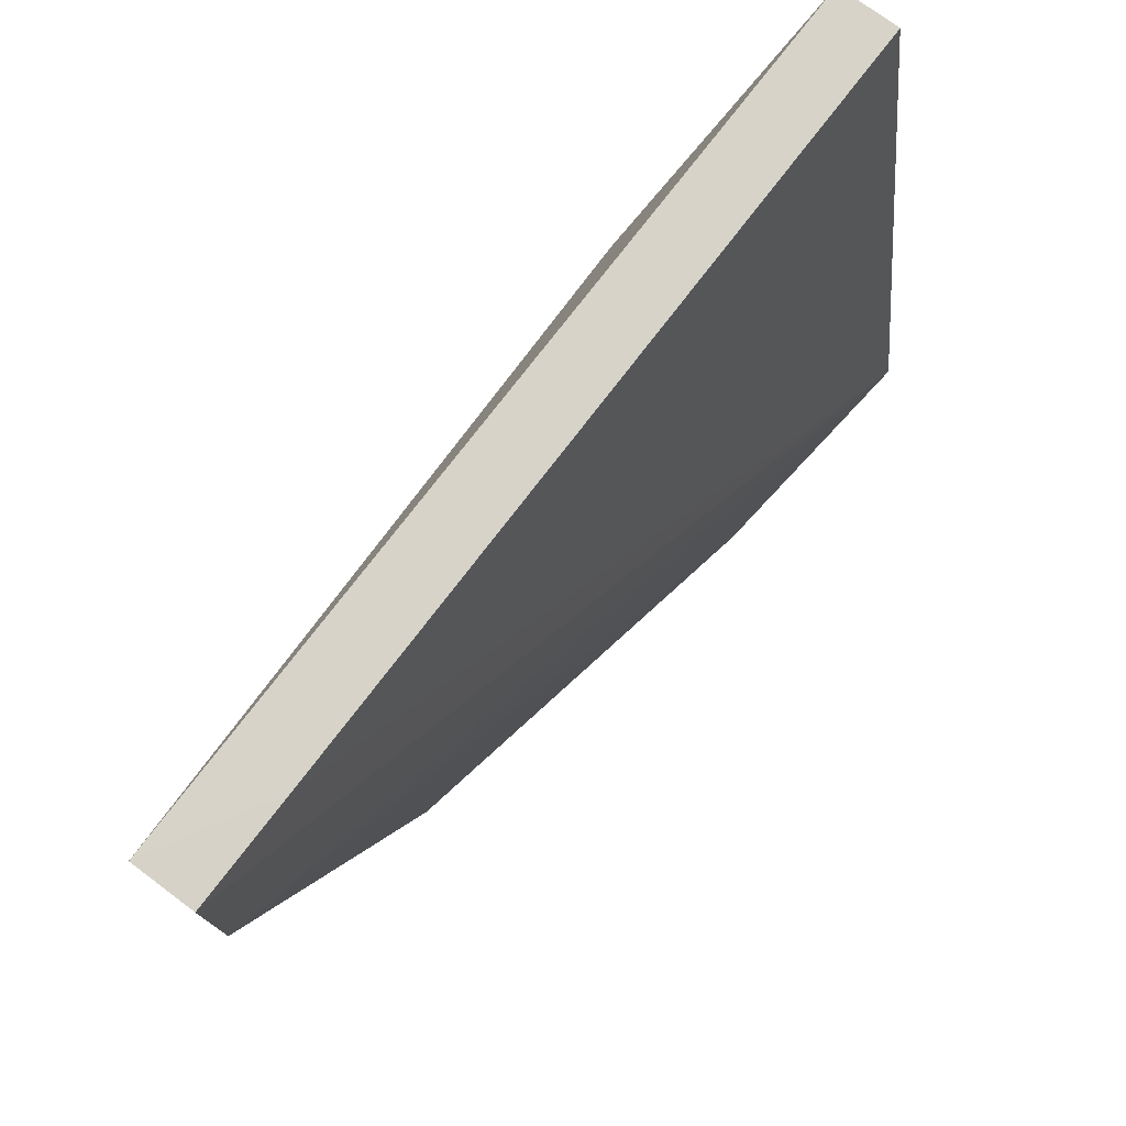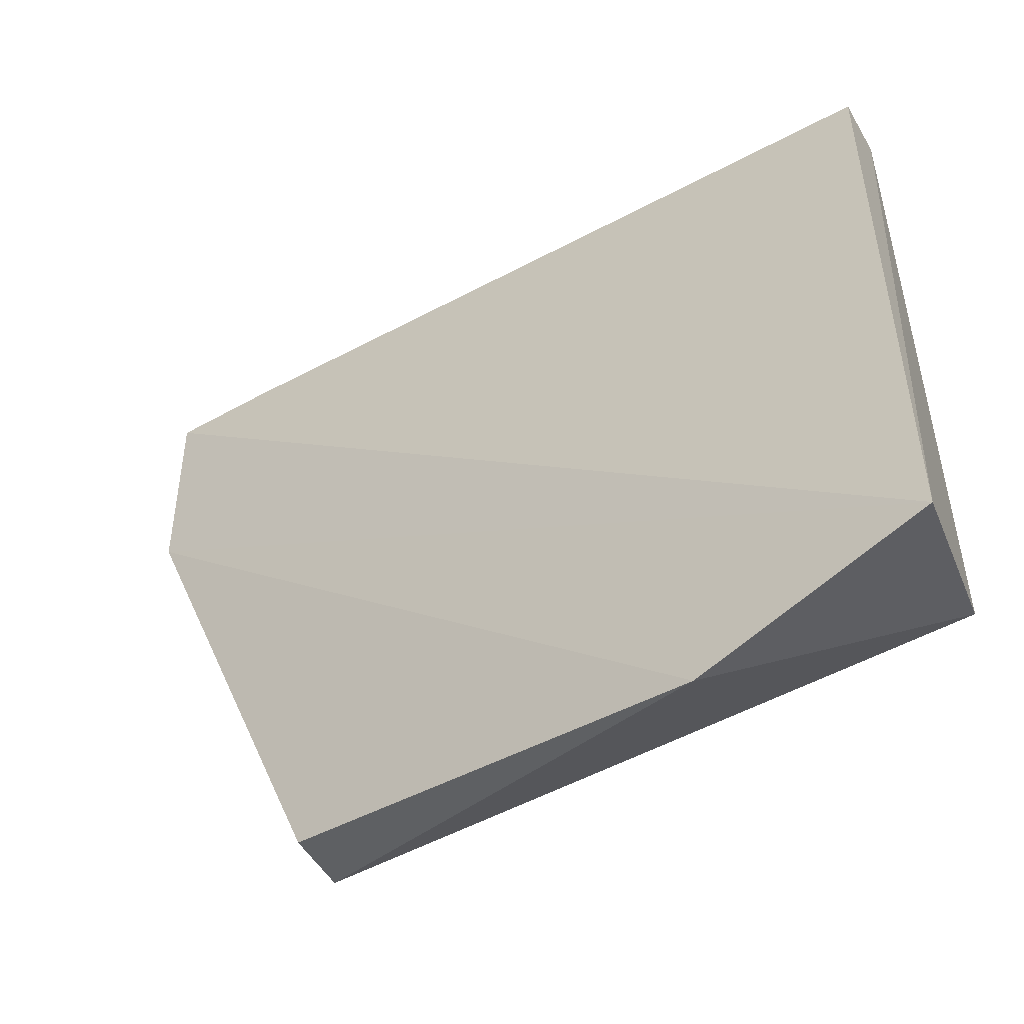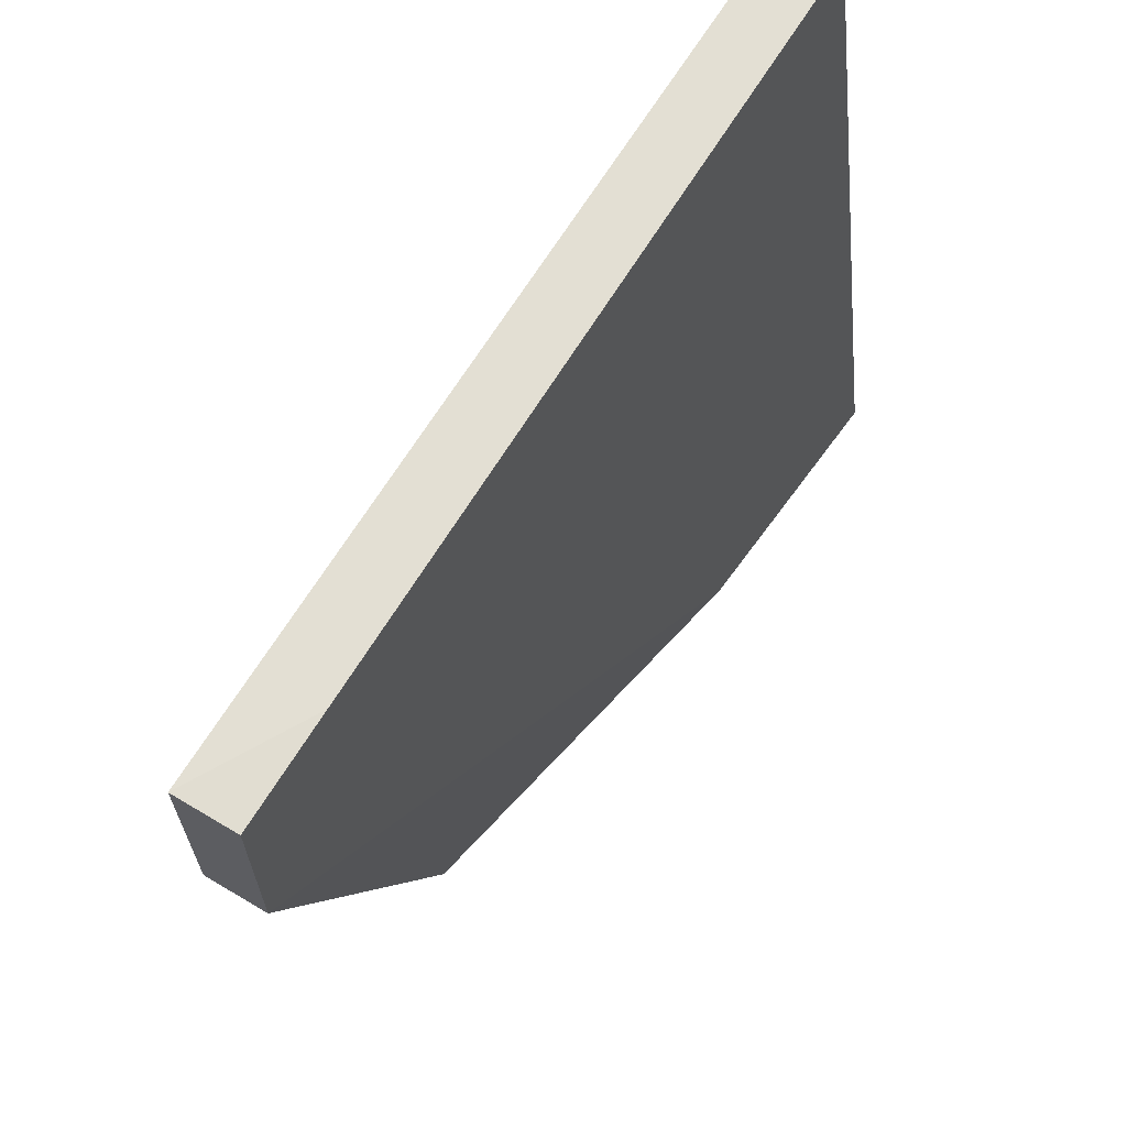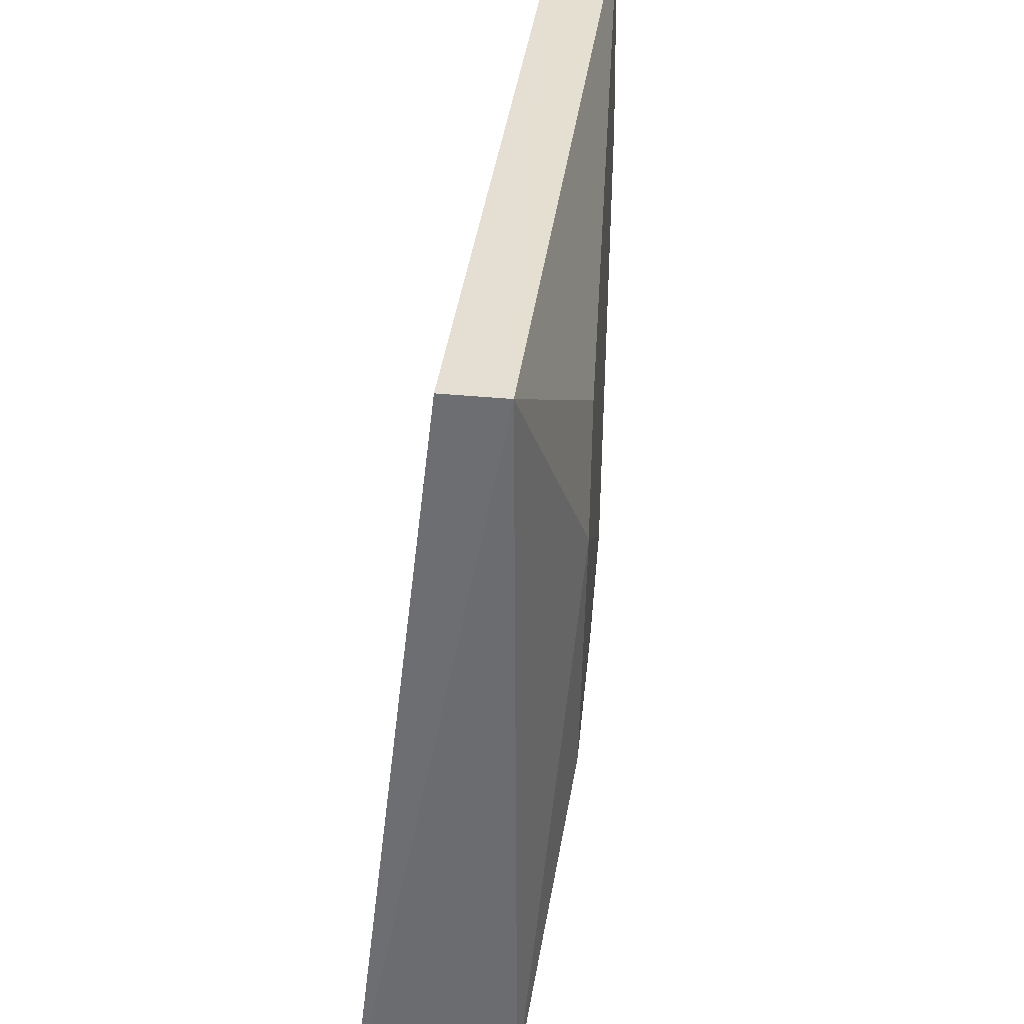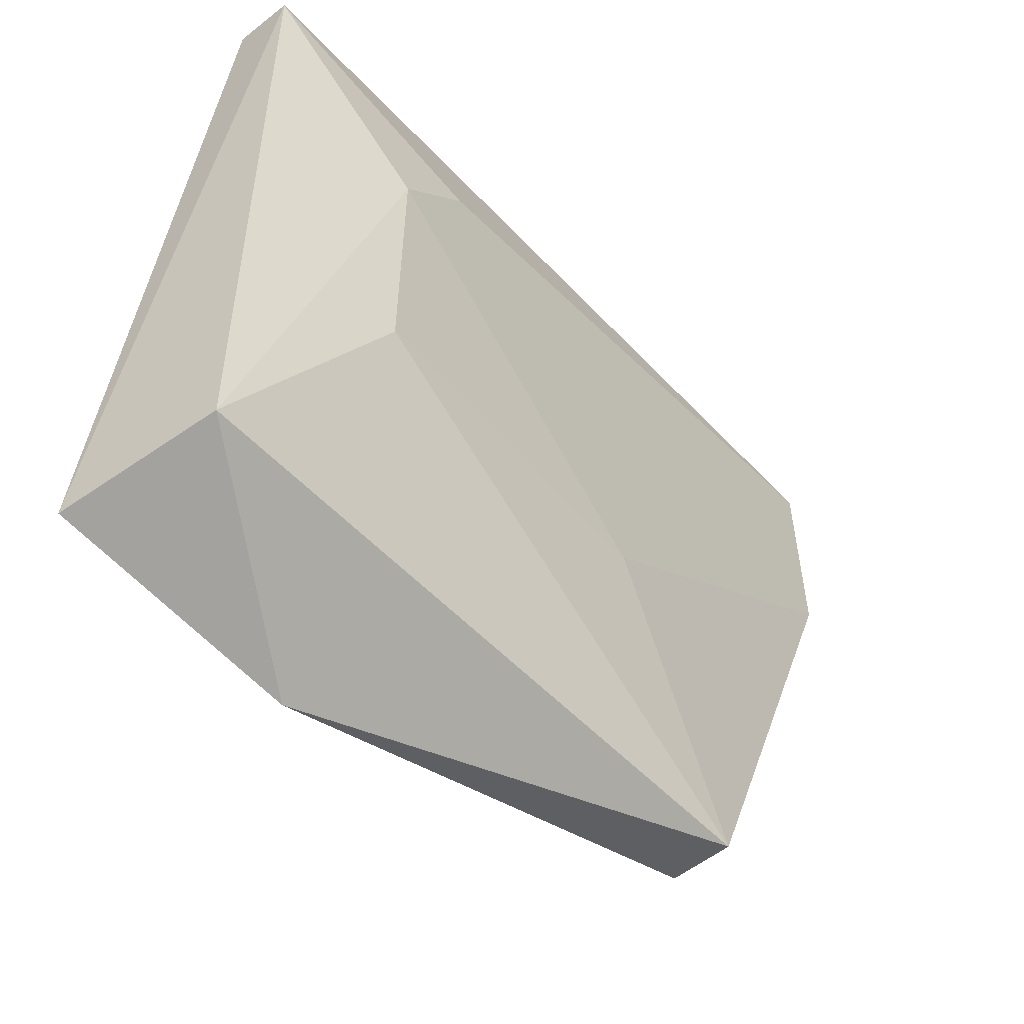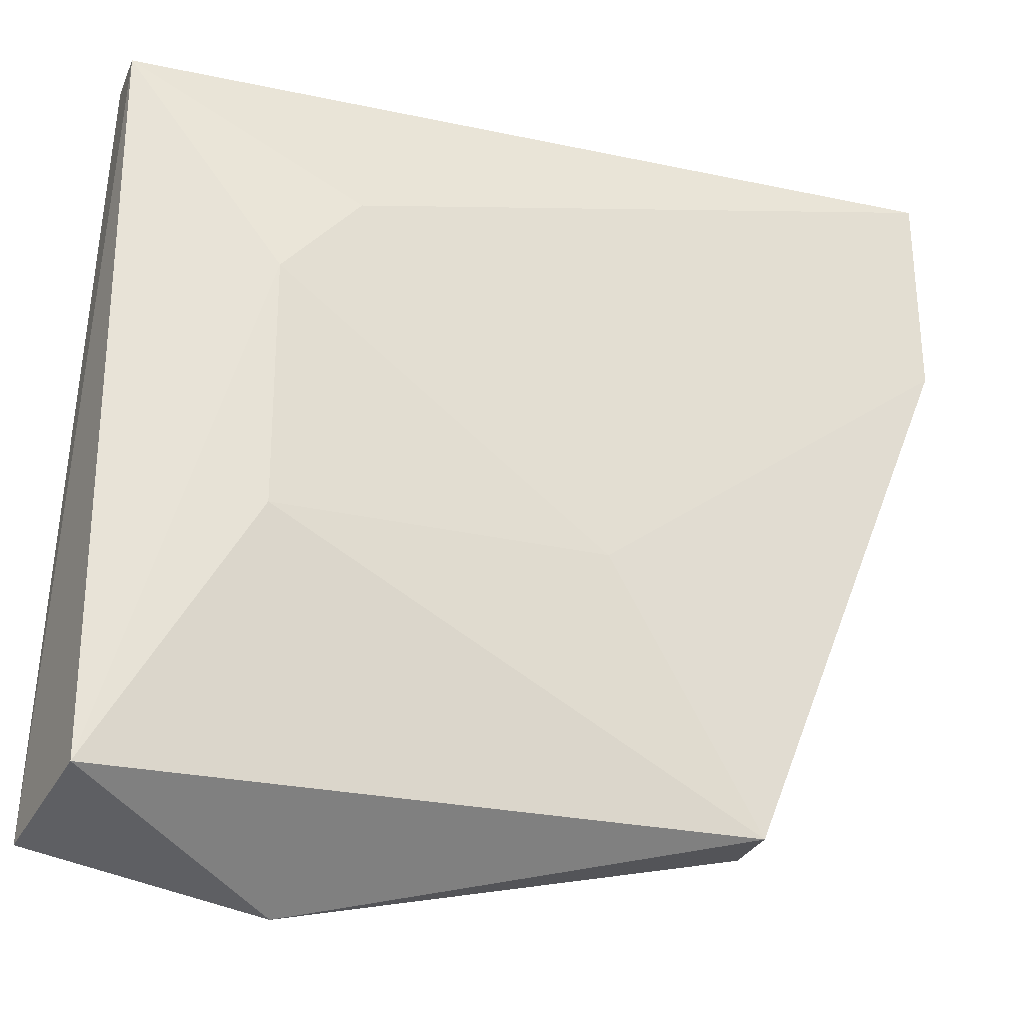
<metadata>
{"format":"obj","ext":"obj","renderer":"f3d","projection":"perspective","resolution":1024,"background":"white","views":[{"elev":76.9,"azim":-52.8,"up":"+Y"},{"elev":-50.9,"azim":30.1,"up":"+Y"},{"elev":67.4,"azim":-58.7,"up":"+Y"},{"elev":36.4,"azim":96.7,"up":"+Y"},{"elev":-53.4,"azim":131.1,"up":"+Y"},{"elev":-27.4,"azim":161.4,"up":"+Y"}]}
</metadata>
<code>
v 0.0594 -0.03913 0.004416
v 0.05999 -0.06015 0.006785
v 0.05934 -0.05941 0.002707
v 0.03619 -0.03916 0.002616
v 0.0362 -0.03914 0.004271
v 0.04198 -0.05943 0.002446
v 0.05529 -0.04564 0.001537
v 0.05937 -0.03916 0.002798
v 0.03915 -0.03907 0.004307
v 0.05373 -0.06164 0.005989
v 0.03619 -0.04495 0.002551
v 0.05523 -0.05246 0.001689
v 0.05313 -0.04324 0.00167
v 0.0362 -0.04494 0.004174
v 0.0462 -0.05238 0.001959
v 0.042 -0.05943 0.004129
f 8 1 2
f 8 2 3
f 8 3 7
f 9 5 2
f 9 2 1
f 9 4 5
f 9 8 4
f 9 1 8
f 10 6 3
f 10 3 2
f 11 5 4
f 12 7 3
f 12 3 6
f 13 8 7
f 13 4 8
f 13 11 4
f 14 10 2
f 14 2 5
f 14 5 11
f 15 6 11
f 15 12 6
f 15 7 12
f 15 13 7
f 15 11 13
f 16 6 10
f 16 10 14
f 16 14 11
f 16 11 6

</code>
